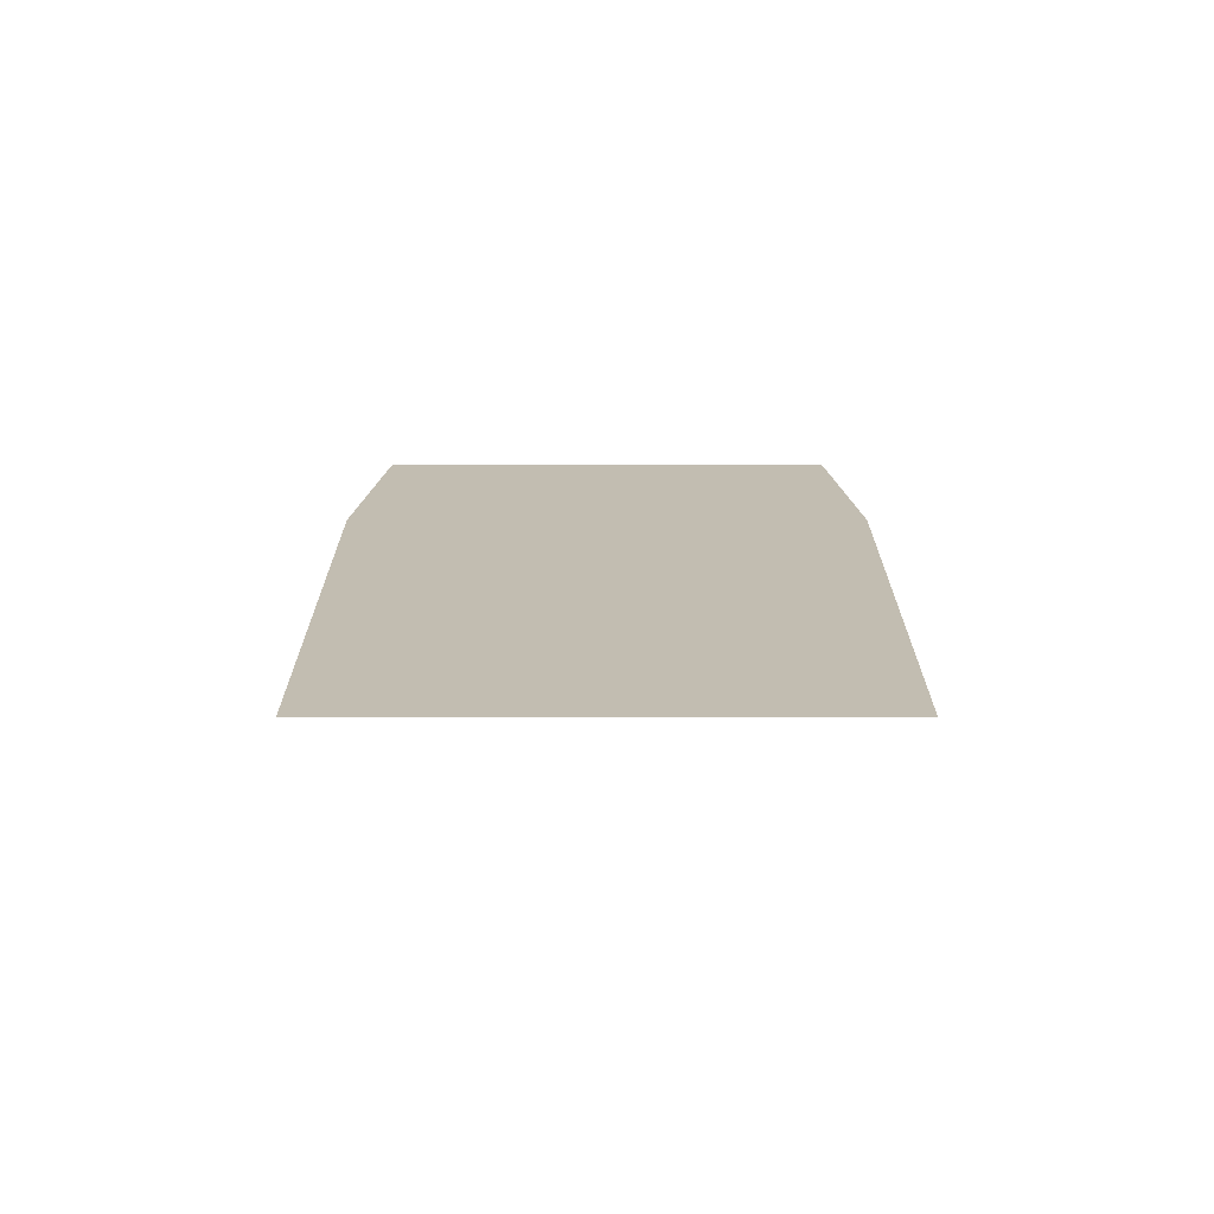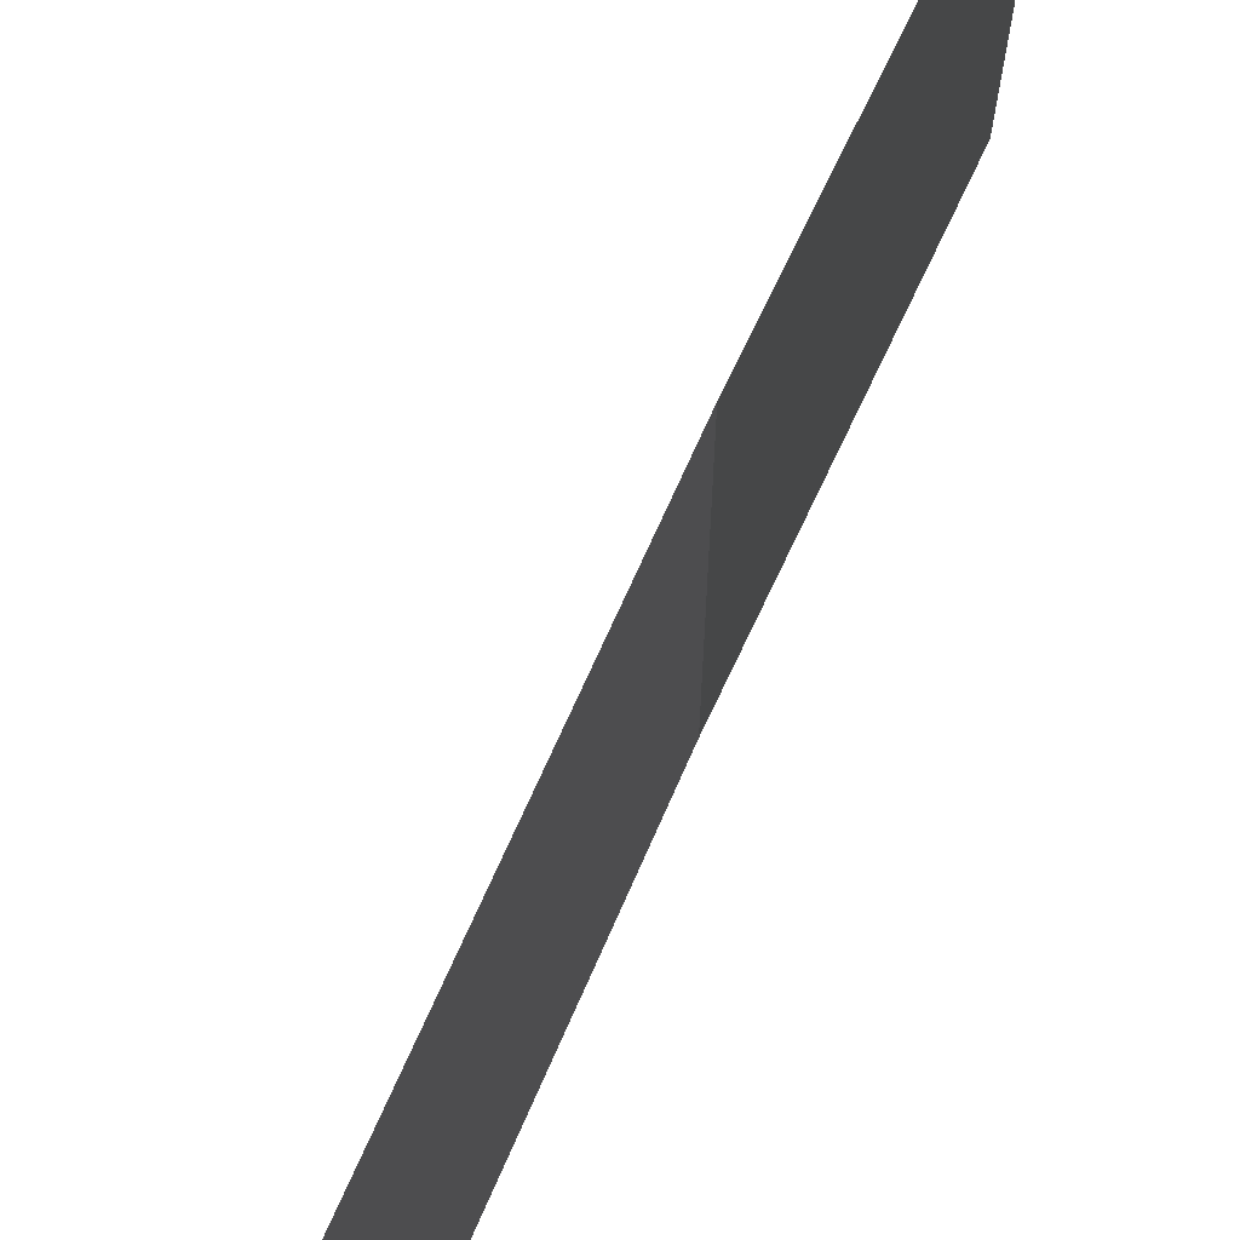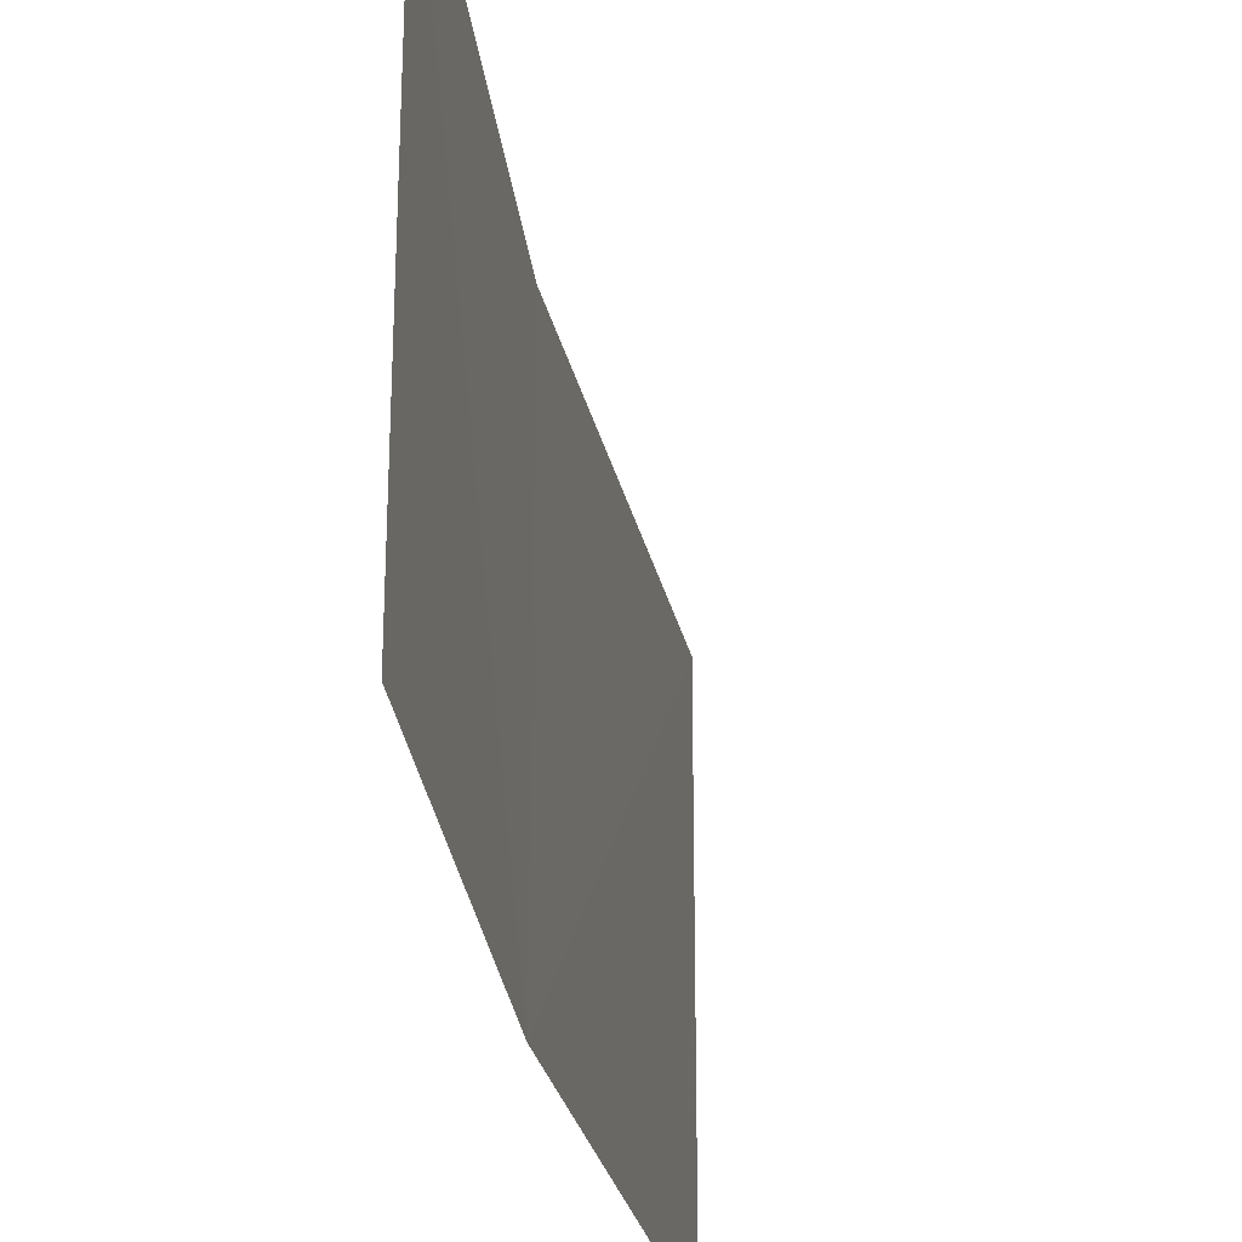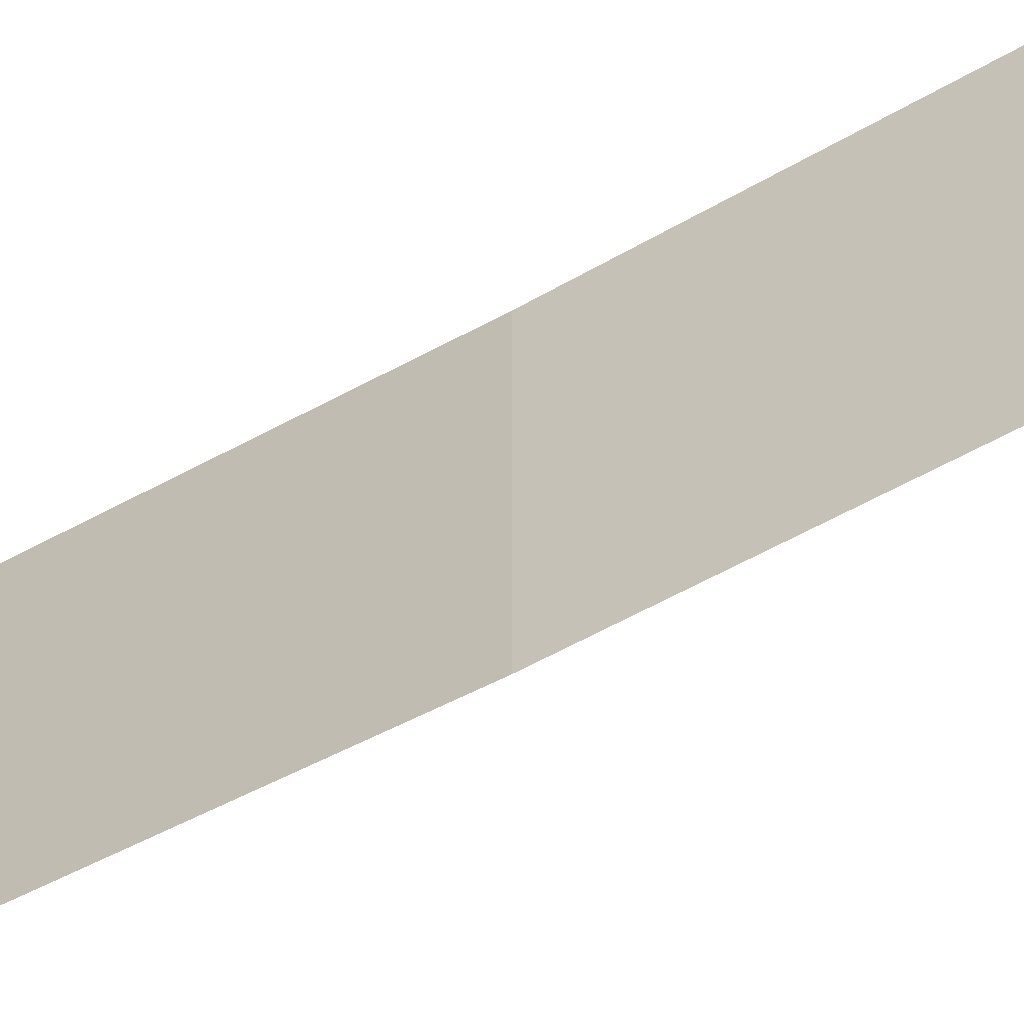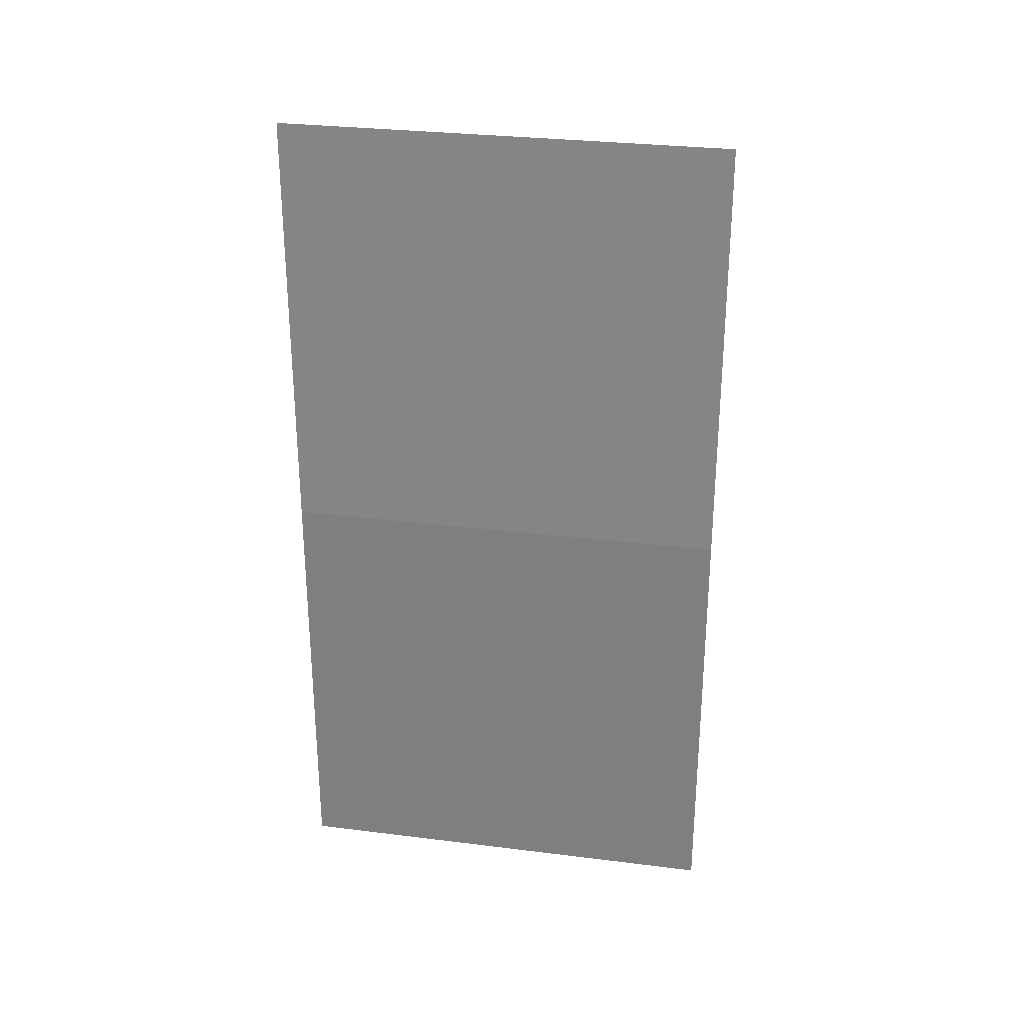
<metadata>
{"format":"obj","ext":"obj","renderer":"f3d","projection":"perspective","resolution":1024,"background":"white","views":[{"elev":-73.8,"azim":-86.0,"up":"+Y"},{"elev":67.6,"azim":-155.9,"up":"+Z"},{"elev":-27.0,"azim":10.2,"up":"+Z"},{"elev":-56.5,"azim":-59.6,"up":"+Z"},{"elev":29.0,"azim":100.9,"up":"+Y"}]}
</metadata>
<code>
v 173731 1.963e+04 -5.857e+04
v 173731 1.963e+04 -5.857e+04
v 173731 1.963e+04 -5.857e+04
v 173731 1.963e+04 -5.857e+04
v 173731 1.963e+04 -5.857e+04
v 173731 1.963e+04 -5.857e+04
v 173731 1.963e+04 -5.857e+04
v 173731 1.963e+04 -5.857e+04
v 173731 1.963e+04 -5.857e+04
v 173731 1.963e+04 -5.857e+04
v 173731 1.963e+04 -5.857e+04
v 173731 1.963e+04 -5.857e+04
v 173731 1.963e+04 -5.857e+04
v 173731 1.963e+04 -5.857e+04
v 173731 1.963e+04 -5.857e+04
v 173731 1.963e+04 -5.857e+04
v 173731 1.963e+04 -5.857e+04
v 173731 1.963e+04 -5.857e+04
v 173731 1.963e+04 -5.857e+04
v 173731 1.963e+04 -5.857e+04
v 173731 1.963e+04 -5.857e+04
v 173731 1.963e+04 -5.857e+04
v 173731 1.963e+04 -5.857e+04
v 173731 1.963e+04 -5.857e+04
v 173731 1.963e+04 -5.857e+04
v 173731 1.963e+04 -5.857e+04
v 173731 1.963e+04 -5.857e+04
v 173731 1.963e+04 -5.857e+04
v 173731 1.963e+04 -5.857e+04
v 173731 1.963e+04 -5.857e+04
v 173731 1.963e+04 -5.857e+04
v 173731 1.963e+04 -5.857e+04
v 173731 1.963e+04 -5.857e+04
v 173731 1.963e+04 -5.857e+04
v 173731 1.963e+04 -5.857e+04
v 173731 1.963e+04 -5.857e+04
v 173731 1.963e+04 -5.857e+04
v 173731 1.963e+04 -5.857e+04
v 173731 1.963e+04 -5.857e+04
v 173731 1.963e+04 -5.857e+04
v 173731 1.963e+04 -5.857e+04
v 173731 1.963e+04 -5.857e+04
f 1 14 13
f 2 14 16
f 1 13 18
f 1 18 20
f 1 20 17
f 2 16 23
f 3 15 25
f 4 19 27
f 5 21 29
f 6 22 31
f 2 23 26
f 3 25 28
f 4 27 30
f 5 29 32
f 6 31 24
f 7 33 38
f 8 34 40
f 9 35 41
f 10 36 42
f 11 37 39
f 39 42 12
f 39 37 42
f 37 10 42
f 42 41 12
f 42 36 41
f 36 9 41
f 41 40 12
f 41 35 40
f 35 8 40
f 40 38 12
f 40 34 38
f 34 7 38
f 38 39 12
f 38 33 39
f 33 11 39
f 24 37 11
f 24 31 37
f 31 10 37
f 32 36 10
f 32 29 36
f 29 9 36
f 30 35 9
f 30 27 35
f 27 8 35
f 28 34 8
f 28 25 34
f 25 7 34
f 26 33 7
f 26 23 33
f 23 11 33
f 31 32 10
f 31 22 32
f 22 5 32
f 29 30 9
f 29 21 30
f 21 4 30
f 27 28 8
f 27 19 28
f 19 3 28
f 25 26 7
f 25 15 26
f 15 2 26
f 23 24 11
f 23 16 24
f 16 6 24
f 17 22 6
f 17 20 22
f 20 5 22
f 20 21 5
f 20 18 21
f 18 4 21
f 18 19 4
f 18 13 19
f 13 3 19
f 16 17 6
f 16 14 17
f 14 1 17
f 13 15 3
f 13 14 15
f 14 2 15

</code>
